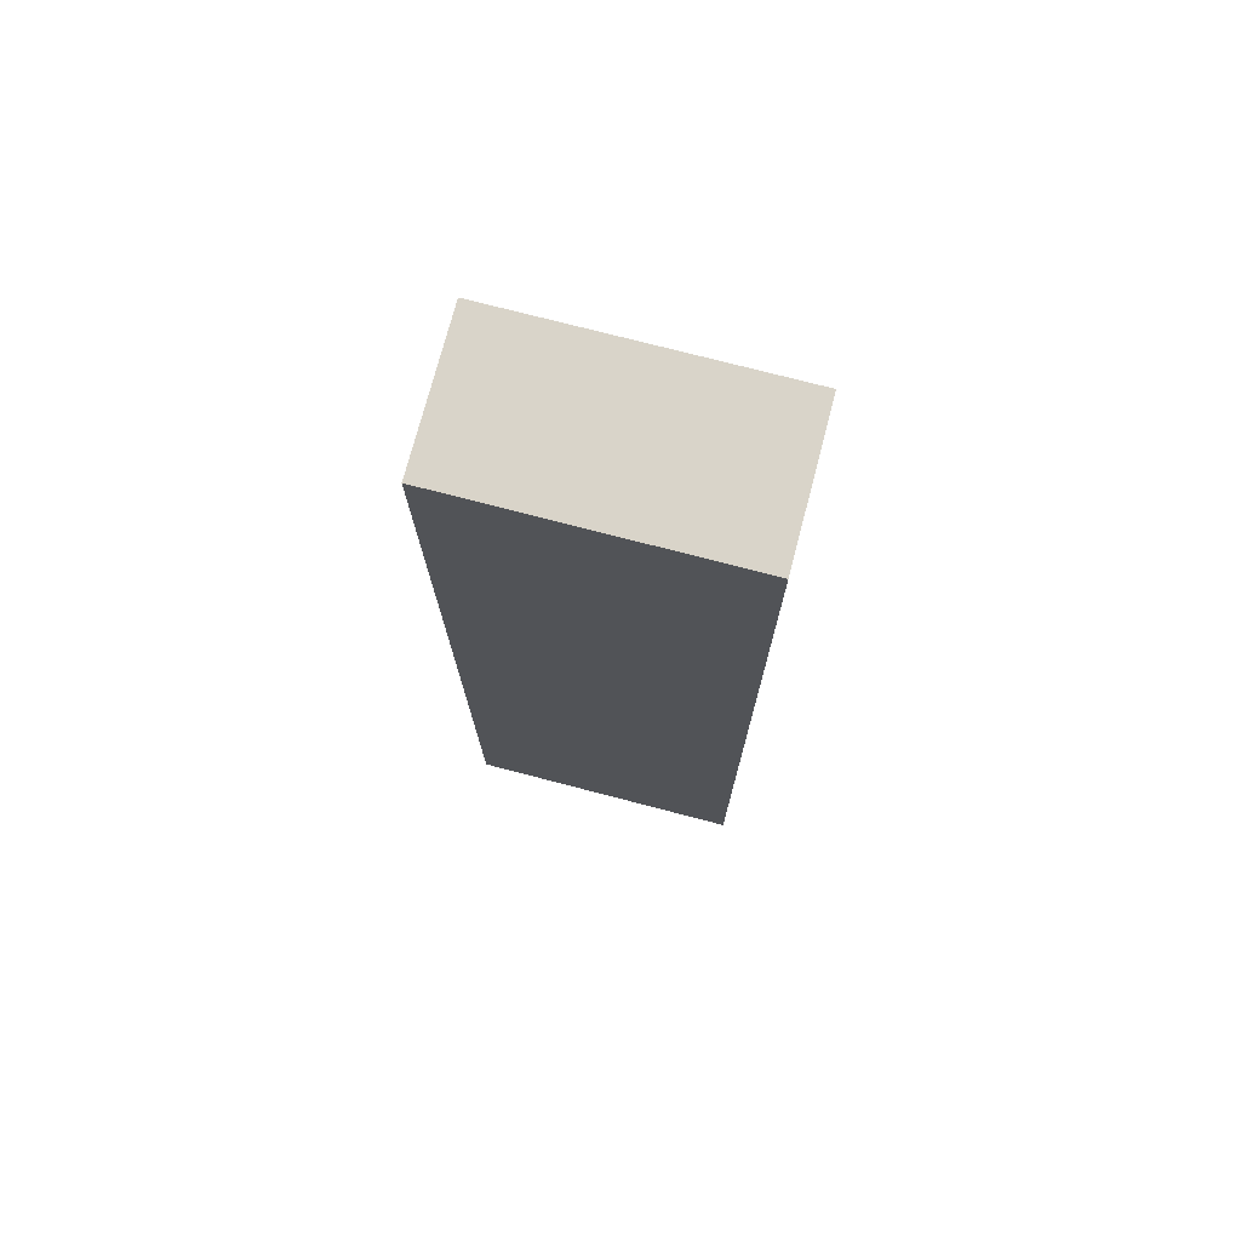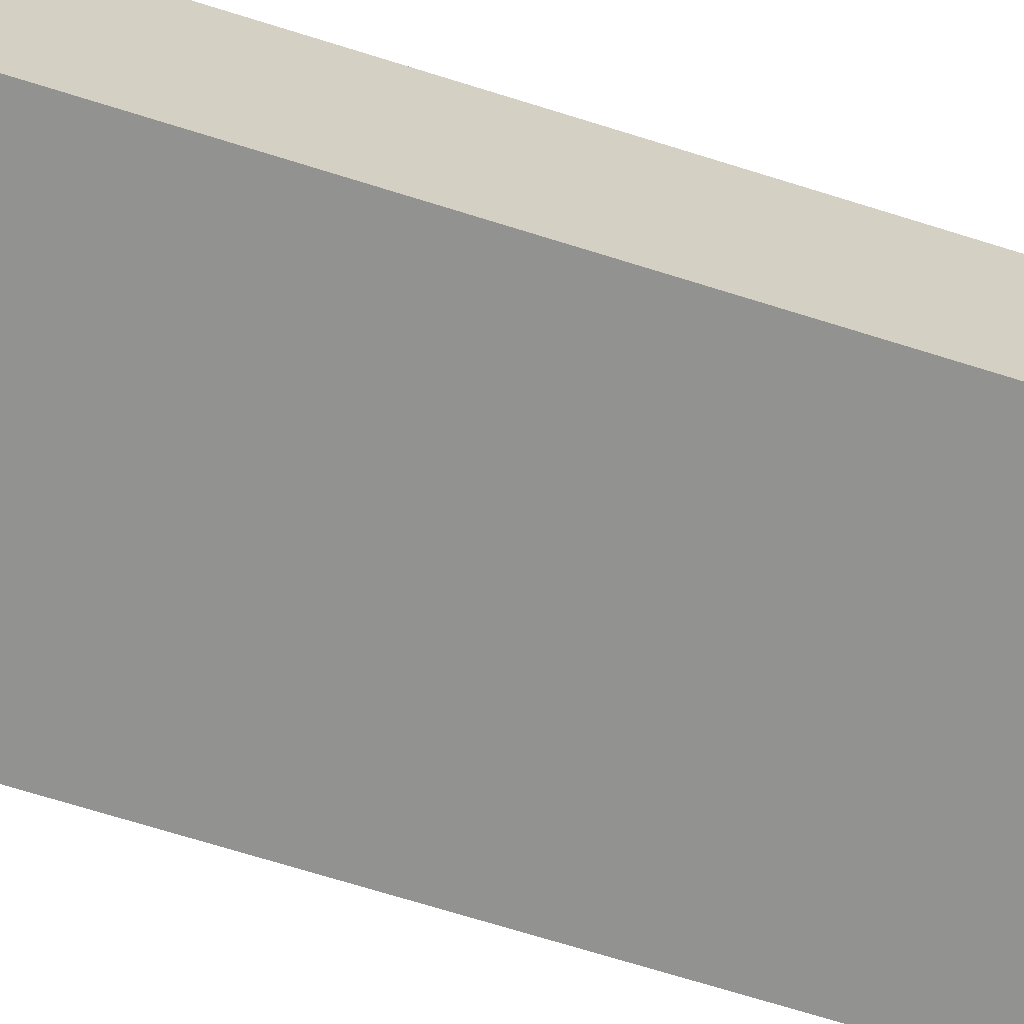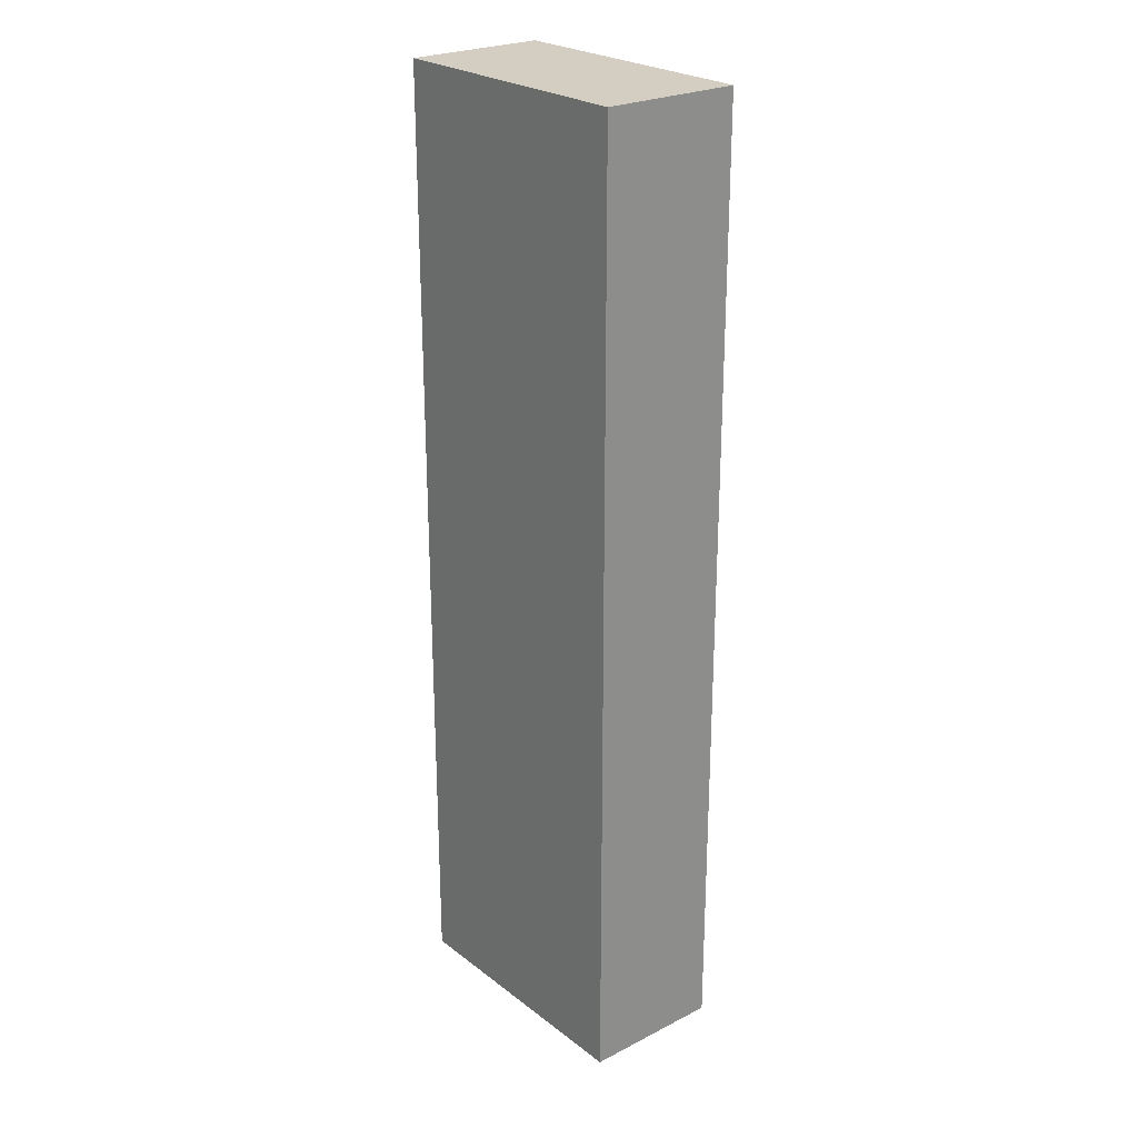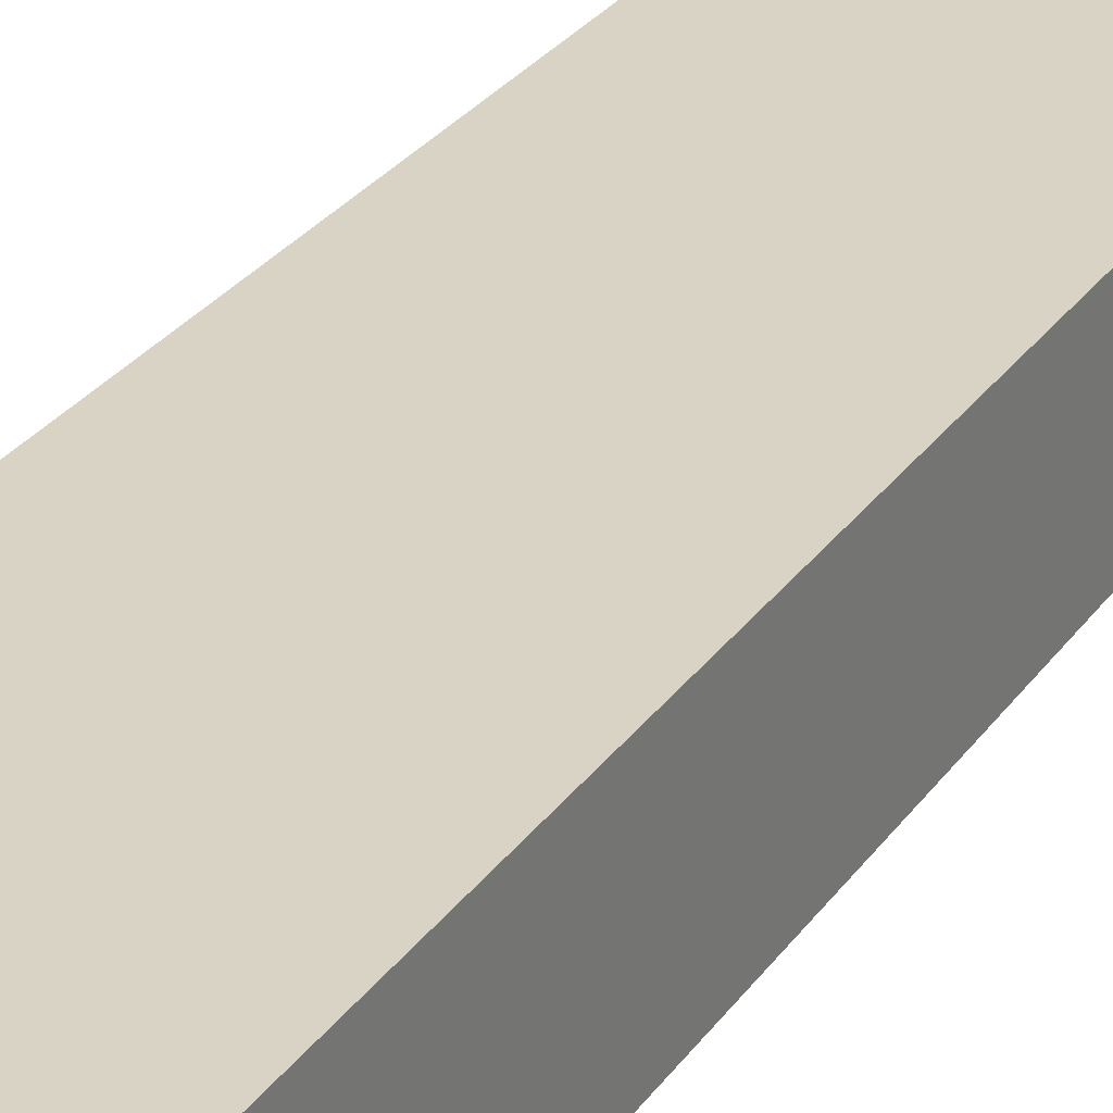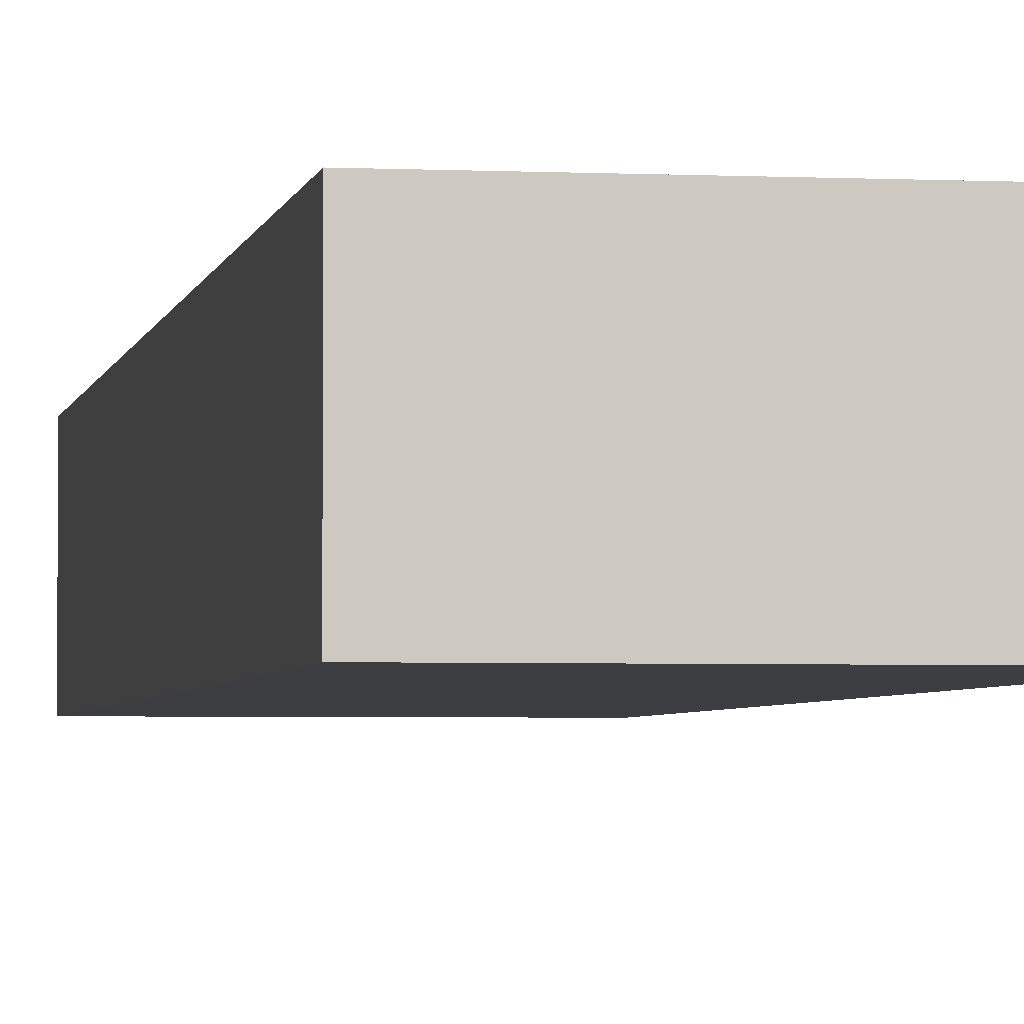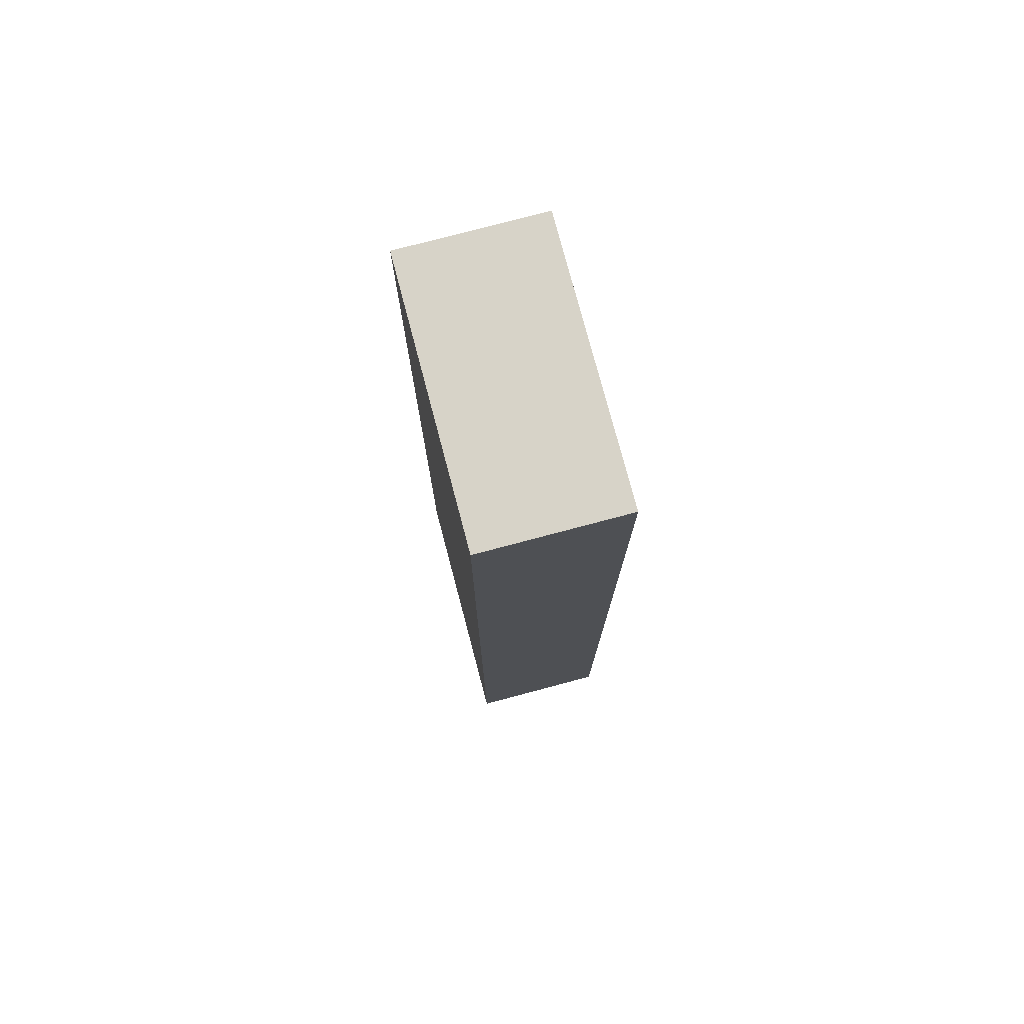
<metadata>
{"format":"obj","ext":"obj","renderer":"f3d","projection":"perspective","resolution":1024,"background":"white","views":[{"elev":74.8,"azim":14.6,"up":"+Y"},{"elev":-66.3,"azim":-107.8,"up":"+Z"},{"elev":25.0,"azim":-129.6,"up":"+Y"},{"elev":28.3,"azim":-152.1,"up":"+Z"},{"elev":-3.2,"azim":170.5,"up":"+Z"},{"elev":76.8,"azim":75.2,"up":"+Y"}]}
</metadata>
<code>
o 5955
v 2171 1871 14.12
v 2172 1871 14.12
v 2172 1871 14.05
v 2171 1871 14.12
v 2172 1871 14.12
v 2172 1871 14.12
v 2171 1871 14.12
v 2172 1871 14.05
v 2171 1871 14.05
v 2171 1871 14.05
v 2171 1871 14.05
v 2171 1871 14.12
v 2171 1871 14.05
v 2172 1871 14.12
v 2171 1871 14.05
v 2172 1871 14.05
v 2171 1871 14.12
v 2171 1871 14.12
v 2171 1871 14.05
v 2172 1871 14.05
v 2171 1871 14.05
v 2172 1871 14.12
v 2172 1871 14.12
v 2172 1871 14.05
v 2171 1871 14.05
v 2172 1871 14.05
v 2172 1871 14.05
v 2172 1871 14.05
v 2172 1871 14.12
f 1 2 3
f 1 4 5
f 6 2 7
f 8 9 7
f 10 7 11
f 12 13 14
f 14 15 16
f 17 15 18
f 19 20 21
f 22 23 20
f 24 25 26
f 27 28 29

</code>
